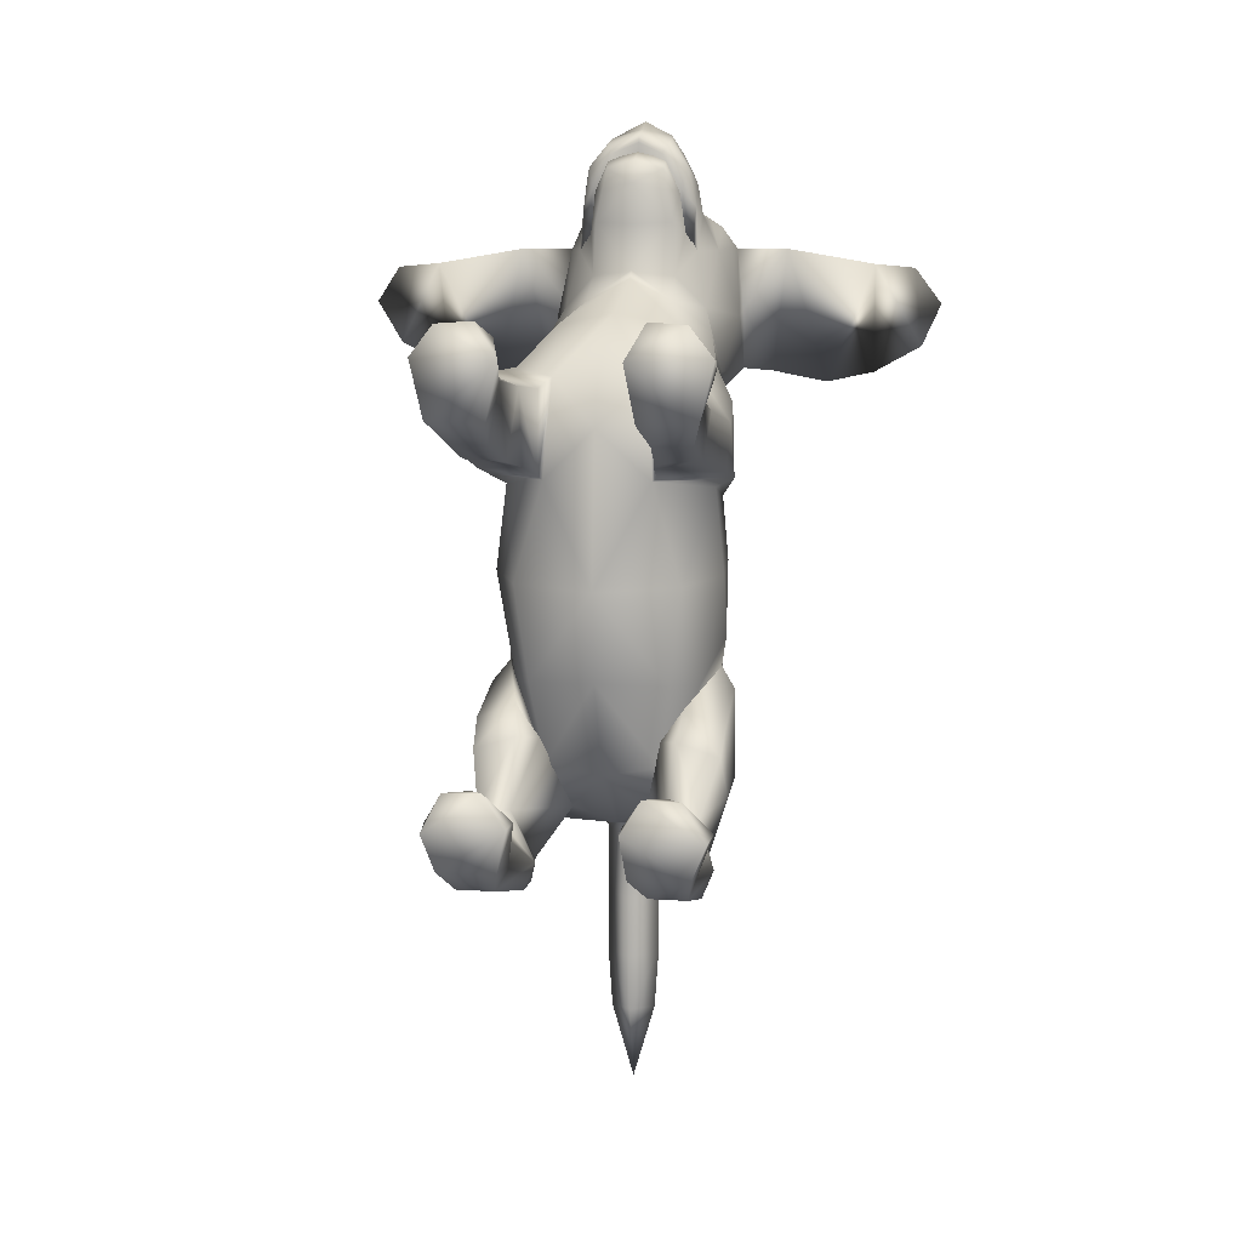
<metadata>
{"format":"obj","ext":"obj","renderer":"f3d","projection":"perspective","resolution":1024,"background":"white","views":[{"elev":8.7,"azim":10.7,"up":"+Z"}]}
</metadata>
<code>
v -0.04844 0.5067 0.4063
v -0.07389 0.472 0.3931
v -0.02776 0.4699 0.4206
v -0.06695 0.4482 0.3966
v -0.04589 0.444 0.4163
v 0.04589 0.444 0.4163
v 0.06695 0.4482 0.3966
v 0.02776 0.4699 0.4206
v 0.07389 0.472 0.3931
v 0.04844 0.5067 0.4063
v 0.06025 2.1e-05 -0.1922
v 0.1181 2.1e-05 -0.1922
v 0.05254 2.3e-05 -0.1514
v 0.1323 0 -0.1573
v 0.07381 1e-06 -0.1164
v 0.1117 2.6e-05 -0.1178
v 0.09186 0.02997 -0.1213
v 0.1353 0.02803 -0.1521
v 0.06757 0.000736 0.2185
v 0.1246 0.000735 0.2207
v 0.0561 0.001768 0.2735
v 0.138 0.001767 0.2766
v 0.1146 0.00176 0.3066
v 0.1234 0.02971 0.2887
v 0.09659 0.03628 0.2988
v -0.0561 0.001768 0.2735
v -0.06674 0.02883 0.2941
v -0.07758 0.001759 0.3092
v -0.09659 0.03628 0.2988
v -0.1146 0.00176 0.3066
v -0.1234 0.02971 0.2887
v -0.138 0.001767 0.2766
v -0.09186 0.02997 -0.1213
v -0.1353 0.02803 -0.1521
v -0.1117 2.6e-05 -0.1178
v -0.1323 0 -0.1573
v -0.07381 1e-06 -0.1164
v -0.05254 2.3e-05 -0.1514
v -0.05074 0.02802 -0.1492
v 0.07758 0.001759 0.3092
v 0.06674 0.02883 0.2941
v 0.05074 0.02802 -0.1492
v 0.1368 0.0193 0.2661
v -0.1181 2.1e-05 -0.1922
v -0.06025 2.1e-05 -0.1922
v -0.1246 0.000735 0.2207
v -0.06757 0.000736 0.2185
v -0.1368 0.0193 0.2661
v 0.04145 0.3973 0.4175
v 0.06096 0.3885 0.3685
v 0.05526 0.3878 0.3738
v 0.05849 0.395 0.413
v 0.04563 0.3791 0.4315
v 0.05116 0.3877 0.4528
v 0.02629 0.3771 0.4658
v 0.03173 0.3866 0.4754
v 0 0.3917 0.4864
v 0.03157 0.4055 0.4814
v 0 0.4105 0.4913
v 0.02851 0.4257 0.4854
v 0 0.4274 0.5
v 0 0.4457 0.4941
v -0.02851 0.4257 0.4854
v -0.02847 0.4382 0.4726
v -0.04421 0.4194 0.4623
v -0.03994 0.4428 0.4355
v -0.05782 0.4078 0.4375
v -0.06163 0.424 0.4034
v -0.05849 0.395 0.413
v -0.06096 0.3885 0.3685
v -0.05526 0.3878 0.3738
v -0.04145 0.3973 0.4175
v -0.05794 0.0358 -0.1962
v -0.07239 0.04821 -0.1601
v -0.05342 0.1298 -0.2122
v -0.07473 0.09803 -0.1706
v -0.07553 0.1211 -0.1596
v -0.1078 0.1211 -0.1596
v -0.079 0.1556 -0.09512
v -0.1214 0.1603 -0.1094
v -0.08252 0.1784 -0.06742
v -0.1233 0.1835 -0.08261
v -0.1226 0.2476 -0.0573
v -0.1035 0.3202 -0.07472
v -0.1237 0.2436 -0.1456
v -0.088 0.3586 -0.1293
v -0.08151 0.3302 -0.1841
v -0.06138 0.385 -0.1301
v -0.04166 0.3564 -0.2005
v 0.04421 0.4194 0.4623
v 0.02847 0.4382 0.4726
v 0 0.4523 0.4762
v -0.01926 0.4596 0.4363
v -0.07737 0.4263 0.369
v -0.08415 0.4634 0.371
v -0.09675 0.4467 0.3015
v -0.09353 0.5022 0.308
v -0.0934 0.5067 0.2441
v 0 0.3922 -0.165
v -0.02696 0.3634 -0.2278
v 0 0.3934 -0.2122
v 0 0.391 -0.2988
v 0.02696 0.3634 -0.2278
v 0.02692 0.3634 -0.299
v 0 0.335 -0.299
v 0 0.335 -0.3628
v -0.02692 0.3634 -0.299
v -0.02692 0.3634 -0.3626
v 0 0.3894 -0.3627
v 0 0.3851 -0.42
v 0.02692 0.3634 -0.3626
v 0.02261 0.3632 -0.423
v 0 0.3394 -0.4203
v 0 0.3634 -0.5
v -0.02261 0.3632 -0.423
v 0.07444 0.03965 0.1967
v 0.0695 0.08996 0.1766
v 0.1138 0.03899 0.1977
v 0.1146 0.08988 0.1815
v 0.1224 0.03765 0.2404
v 0.1211 0.09342 0.2263
v 0.09567 0.04625 0.2684
v 0.09361 0.09092 0.2596
v 0.06066 0.1026 0.2462
v 0.0883 0.1091 0.2599
v 0.05531 0.1604 0.2406
v 0.08771 0.1566 0.2583
v 0.087 0.2093 0.2582
v 0.1244 0.1935 0.2086
v 0.1175 0.2552 0.2237
v 0.1225 0.235 0.1519
v 0.09039 0.3284 0.209
v 0.1002 0.3104 0.1269
v 0 0.4819 0.4309
v 0 0.5176 0.4222
v -0.0538 0.5391 0.3862
v 0 0.5532 0.3977
v -0.05212 0.5691 0.3387
v 0 0.5814 0.3428
v -0.03169 0.5792 0.286
v 0 0.5831 0.2847
v -0.02893 0.5613 0.2319
v 0 0.5643 0.2305
v 0 0.5239 0.1992
v 0.02893 0.5613 0.2319
v 0.06037 0.5502 0.2374
v 0.05999 0.5694 0.2873
v 0.08185 0.5395 0.3419
v -0.07444 0.03965 0.1967
v -0.1138 0.03899 0.1977
v -0.0695 0.08996 0.1766
v -0.1146 0.08988 0.1815
v -0.06272 0.1245 0.1691
v -0.1167 0.1353 0.1732
v -0.1207 0.1859 0.1618
v -0.1211 0.09342 0.2263
v -0.1244 0.1935 0.2086
v -0.08771 0.1566 0.2583
v -0.087 0.2093 0.2582
v -0.05531 0.1604 0.2406
v -0.04702 0.1849 0.2506
v -0.05765 0.1693 0.1565
v -0.05309 0.1693 0.1529
v -0.06812 0.388 -0.05866
v 0 0.4081 -0.1041
v 0 0.401 -0.005353
v 0.06812 0.388 -0.05866
v 0.07599 0.3588 0.06145
v 0.09056 0.3468 -0.01732
v 0.1047 0.3196 0.06162
v 0.1096 0.2754 -0.01109
v 0.1137 0.2304 0.05764
v 0.09315 0.2222 -0.04803
v 0.08202 0.1665 0.053
v 0.06887 0.1733 -0.04427
v 0 0.1416 0.04917
v 0 0.1526 -0.03975
v -0.05752 0.197 -0.1288
v -0.09315 0.2222 -0.04803
v -0.1073 0.2619 -0.03735
v -0.1096 0.2754 -0.01109
v -0.09056 0.3468 -0.01732
v -0.1047 0.3196 0.06162
v -0.07599 0.3588 0.06145
v -0.1002 0.3104 0.1269
v -0.06351 0.369 0.148
v -0.06117 0.3864 0.1775
v -0.08306 0.3846 0.2325
v -0.05258 0.4125 0.192
v 0.07201 0.04256 -0.219
v 0.06477 0.1302 -0.2401
v 0.1098 0.04256 -0.219
v 0.1086 0.1302 -0.2401
v 0.1205 0.1288 -0.2115
v 0.1063 0.1553 -0.2368
v 0.1057 0.1745 -0.217
v 0.06292 0.1743 -0.2186
v 0.08817 0.2286 -0.1953
v 0.06732 0.2889 -0.2041
v 0.03542 0.2679 -0.2007
v 0.1184 0.03578 -0.1959
v 0.1104 0.09803 -0.1706
v 0.1078 0.1211 -0.1596
v 0.07473 0.09803 -0.1706
v 0.07553 0.1211 -0.1596
v 0.05342 0.1298 -0.2122
v 0.06305 0.1553 -0.2368
v -0.07251 0.3734 0.3115
v -0.08524 0.3995 0.2456
v -0.06025 0.4519 0.2083
v -0.05824 0.5102 0.2144
v -0.06037 0.5502 0.2374
v -0.05999 0.5694 0.2873
v 0.08499 0.5318 0.2483
v 0.08202 0.5482 0.2713
v 0.1219 0.5277 0.2405
v 0.1284 0.5285 0.2908
v 0.1808 0.5185 0.2299
v 0.1841 0.5191 0.293
v 0.2314 0.5131 0.2408
v 0.225 0.5136 0.3034
v 0.2564 0.5041 0.3076
v 0.2344 0.4782 0.3547
v 0.2765 0.4711 0.3509
v 0.07276 0.5187 0.3823
v 0.08633 0.5 0.3705
v 0.08415 0.4634 0.371
v 0.07737 0.4263 0.369
v 0.09675 0.4467 0.3015
v 0.07251 0.3734 0.3115
v 0.08524 0.3995 0.2456
v 0.08198 0.347 0.289
v 0.08306 0.3846 0.2325
v 0.03169 0.5792 0.286
v 0.05212 0.5691 0.3387
v 0.0538 0.5391 0.3862
v -0.03157 0.4055 0.4814
v -0.03173 0.3866 0.4754
v -0.02629 0.3771 0.4658
v -0.05116 0.3877 0.4528
v -0.04563 0.3791 0.4315
v -0.1808 0.5185 0.2299
v -0.2314 0.5131 0.2408
v -0.1841 0.5191 0.293
v -0.225 0.5136 0.3034
v -0.2564 0.5041 0.3076
v -0.2765 0.4711 0.3509
v -0.2948 0.4925 0.3079
v -0.3033 0.4808 0.3137
v -0.2822 0.5008 0.2691
v -0.03542 0.2679 -0.2007
v -0.06732 0.2889 -0.2041
v -0.0368 0.2287 -0.1782
v -0.08817 0.2286 -0.1953
v -0.06292 0.1743 -0.2186
v -0.1057 0.1745 -0.217
v -0.1063 0.1553 -0.2368
v -0.1205 0.1288 -0.2115
v -0.1086 0.1302 -0.2401
v -0.112 0.0482 -0.16
v -0.1184 0.03578 -0.1959
v -0.1098 0.04256 -0.219
v -0.07201 0.04256 -0.219
v -0.06477 0.1302 -0.2401
v -0.08198 0.347 0.289
v -0.04459 0.3402 0.3185
v 0 0.4259 0.1754
v 0.05258 0.4125 0.192
v -0.1104 0.09803 -0.1706
v -0.06305 0.1553 -0.2368
v 0 0.1905 -0.1383
v -0.06887 0.1733 -0.04427
v -0.08202 0.1665 0.053
v -0.1042 0.2357 0.1428
v 0 0.3292 -0.2098
v 0 0.2682 -0.2025
v 0 0.2362 -0.1749
v 0.0368 0.2287 -0.1782
v 0.1244 0.1898 -0.1544
v 0.1214 0.1603 -0.1094
v 0.1233 0.1835 -0.08261
v 0.08252 0.1784 -0.06742
v 0.1073 0.2619 -0.03735
v 0.05752 0.197 -0.1288
v -0.03002 0.3809 0.4603
v -0.04358 0.3806 0.4287
v -0.02918 0.3674 0.4506
v -0.03261 0.3623 0.4296
v 0 0.3532 0.4363
v -0.03919 0.3607 0.397
v 0 0.3528 0.3955
v 0 0.3467 0.3495
v 0.03919 0.3607 0.397
v -0.06121 0.276 0.2964
v 0 0.2516 0.3091
v 0 0.1747 0.2581
v 0.04702 0.1849 0.2506
v 0 0.1573 0.2036
v -0.04928 0.3865 0.3858
v -0.04224 0.3622 0.3433
v 0 0.3412 0.3411
v 0.03002 0.3809 0.4603
v 0.04358 0.3806 0.4287
v 0.04928 0.3865 0.3858
v 0.04224 0.3622 0.3433
v 0.04459 0.3402 0.3185
v -0.05974 0.1811 -0.09988
v 0.06117 0.3864 0.1775
v 0 0.3951 0.1417
v 0.06351 0.369 0.148
v 0 0.335 -0.2373
v 0.04166 0.3564 -0.2005
v -0.1244 0.1898 -0.1544
v -0.06322 0.03805 0.2547
v -0.09567 0.04625 0.2684
v -0.06066 0.1026 0.2462
v -0.09361 0.09092 0.2596
v -0.0883 0.1091 0.2599
v 0.05794 0.0358 -0.1962
v 0.112 0.0482 -0.16
v 0.07239 0.04821 -0.1601
v -0.2344 0.4782 0.3547
v -0.142 0.4825 0.3703
v -0.1219 0.5277 0.2405
v 0.06272 0.1245 0.1691
v 0.1167 0.1353 0.1732
v 0.1207 0.1859 0.1618
v 0.06163 0.424 0.4034
v 0.03994 0.4428 0.4355
v 0.05782 0.4078 0.4375
v 0.09353 0.5022 0.308
v 0.0934 0.5067 0.2441
v 0.06025 0.4519 0.2083
v 0.05824 0.5102 0.2144
v 0.08151 0.3302 -0.1841
v 0.06138 0.385 -0.1301
v 0.088 0.3586 -0.1293
v 0.03261 0.3623 0.4296
v 0.02918 0.3674 0.4506
v 0.1237 0.2436 -0.1456
v 0.1035 0.3202 -0.07472
v 0.1226 0.2476 -0.0573
v 0.06322 0.03805 0.2547
v 0 0.469 0.4407
v -0.1137 0.2304 0.05764
v -0.1224 0.03765 0.2404
v 0.05765 0.1693 0.1565
v 0.05309 0.1693 0.1529
v 0.1042 0.2357 0.1428
v 0.02734 0.395 0.4531
v 0 0.4085 0.4288
v 0 0.3981 0.3917
v 0.05974 0.1811 -0.09988
v 0.2822 0.5008 0.2691
v 0.2948 0.4925 0.3079
v 0.3033 0.4808 0.3137
v -0.08499 0.5318 0.2483
v -0.08202 0.5482 0.2713
v -0.1284 0.5285 0.2908
v -0.08185 0.5395 0.3419
v -0.08633 0.5 0.3705
v 0.01926 0.4596 0.4363
v 0 0.3843 0.4679
v 0 0.3912 0.4651
v -0.1225 0.235 0.1519
v -0.1175 0.2552 0.2237
v -0.09039 0.3284 0.209
v -0.09625 0.293 0.2556
v -0.07276 0.5187 0.3823
v 0.06121 0.276 0.2964
v 0.09625 0.293 0.2556
v -0.02734 0.395 0.4531
v 0 0.3872 0.05643
v 0.079 0.1556 -0.09512
v 0 0.3635 0.4589
v 0.142 0.4825 0.3703
v 0 0.3888 0.4774
g 16718_t.obj/AnonymousMesh0
f 1 2 3
f 2 4 3
f 3 4 5
f 6 7 8
f 7 9 8
f 8 9 10
f 11 12 13
f 12 14 13
f 13 14 15
f 14 16 15
f 15 16 17
f 16 18 17
f 18 16 14
f 19 20 21
f 20 22 21
f 21 22 23
f 22 24 23
f 23 24 25
f 26 27 28
f 27 29 28
f 28 29 30
f 29 31 30
f 30 31 32
f 33 34 35
f 34 36 35
f 35 37 33
f 35 36 37
f 36 38 37
f 37 39 33
f 37 38 39
f 23 25 40
f 21 23 40
f 40 25 41
f 13 15 42
f 15 17 42
f 24 22 43
f 22 20 43
f 38 36 44
f 45 38 44
f 32 26 30
f 26 28 30
f 26 32 46
f 47 26 46
f 32 31 48
f 46 32 48
f 18 14 12
f 21 40 41
f 34 44 36
f 51 50 49
f 50 52 51
f 51 52 53
f 52 54 53
f 53 54 55
f 54 56 55
f 55 56 57
f 56 54 58
f 56 58 57
f 57 58 59
f 58 60 59
f 59 60 61
f 60 62 61
f 61 63 59
f 61 62 63
f 62 64 63
f 63 64 65
f 64 66 65
f 65 66 67
f 66 68 67
f 67 68 69
f 68 70 69
f 69 70 71
f 71 72 70
f 38 45 39
f 45 73 39
f 39 73 74
f 73 75 74
f 74 75 76
f 75 77 76
f 76 77 78
f 77 79 78
f 78 79 80
f 79 81 80
f 80 81 82
f 81 180 82
f 82 180 83
f 180 84 83
f 83 84 85
f 83 85 82
f 84 86 85
f 85 86 87
f 86 88 87
f 87 88 89
f 58 90 60
f 54 90 58
f 60 91 62
f 90 91 60
f 62 92 64
f 91 92 62
f 64 93 66
f 92 93 64
f 93 5 66
f 66 5 68
f 5 4 68
f 68 4 94
f 68 94 70
f 4 2 94
f 94 2 95
f 2 361 95
f 95 96 94
f 95 361 96
f 361 97 96
f 96 97 98
f 89 99 100
f 99 101 100
f 100 101 102
f 99 103 101
f 101 103 102
f 102 103 104
f 103 105 104
f 104 105 106
f 107 100 102
f 107 105 100
f 105 107 106
f 106 107 108
f 109 107 102
f 107 109 108
f 109 102 104
f 108 109 110
f 111 104 106
f 111 109 104
f 109 111 110
f 110 111 112
f 113 111 106
f 113 106 108
f 111 113 112
f 114 110 112
f 112 113 114
f 115 113 108
f 113 115 114
f 114 115 110
f 115 108 110
f 116 117 118
f 117 119 118
f 118 119 120
f 119 121 120
f 120 121 122
f 121 123 122
f 122 123 124
f 121 125 123
f 123 125 124
f 124 125 126
f 127 125 121
f 125 127 126
f 126 127 128
f 129 127 121
f 127 129 128
f 128 129 130
f 129 131 130
f 130 131 132
f 131 133 132
f 5 93 3
f 3 134 1
f 134 135 1
f 1 135 136
f 135 137 136
f 136 137 138
f 137 139 138
f 138 139 140
f 139 141 140
f 140 141 142
f 141 143 142
f 142 143 144
f 143 145 144
f 143 141 145
f 144 145 146
f 145 147 146
f 146 147 215
f 147 148 215
f 47 46 149
f 46 150 149
f 149 150 151
f 150 152 151
f 151 152 153
f 152 154 153
f 153 154 155
f 154 156 155
f 156 154 152
f 155 156 157
f 156 158 157
f 157 158 159
f 158 160 159
f 159 160 161
f 160 162 161
f 161 162 163
f 88 164 165
f 164 166 165
f 165 166 167
f 166 168 167
f 167 168 169
f 168 170 169
f 169 170 171
f 170 172 171
f 171 172 173
f 172 174 173
f 173 174 175
f 174 176 175
f 175 176 177
f 178 179 180
f 179 181 180
f 180 181 182
f 181 183 182
f 182 183 184
f 182 184 164
f 184 166 164
f 183 185 184
f 184 185 186
f 185 367 186
f 186 367 187
f 367 188 187
f 187 188 189
f 190 191 192
f 191 193 192
f 192 193 194
f 193 195 194
f 194 195 196
f 195 197 196
f 196 197 198
f 197 278 198
f 198 278 199
f 278 200 199
f 199 200 312
f 190 192 12
f 11 190 12
f 192 194 201
f 12 192 201
f 201 194 202
f 194 203 202
f 194 196 203
f 202 203 204
f 203 205 204
f 204 205 206
f 205 197 206
f 206 197 207
f 94 208 70
f 96 208 94
f 96 98 209
f 208 96 209
f 209 98 210
f 98 211 210
f 210 211 144
f 144 212 142
f 211 212 144
f 212 213 142
f 142 213 140
f 213 138 140
f 214 215 216
f 215 217 216
f 216 217 218
f 217 219 218
f 218 219 220
f 219 221 220
f 220 221 222
f 221 223 222
f 221 219 223
f 222 223 224
f 148 225 226
f 225 9 226
f 226 9 227
f 9 228 227
f 227 229 226
f 227 228 229
f 228 230 229
f 230 228 50
f 229 230 231
f 230 232 231
f 231 232 233
f 139 234 141
f 141 234 145
f 145 234 147
f 147 235 148
f 235 234 139
f 137 235 139
f 234 235 147
f 235 236 148
f 148 236 225
f 135 236 137
f 236 235 137
f 236 10 225
f 134 10 135
f 225 10 9
f 10 236 135
f 63 237 59
f 65 237 63
f 59 237 57
f 237 238 57
f 57 238 239
f 240 65 67
f 238 237 240
f 69 240 67
f 237 65 240
f 238 240 239
f 239 240 241
f 240 69 241
f 241 69 71
f 242 243 244
f 243 245 244
f 244 245 322
f 245 243 246
f 245 246 322
f 322 246 247
f 246 248 247
f 247 248 249
f 246 250 248
f 248 250 249
f 243 250 246
f 89 251 252
f 89 252 87
f 251 253 252
f 87 254 85
f 252 253 254
f 252 254 87
f 253 255 254
f 254 255 256
f 254 256 85
f 255 257 256
f 258 78 256
f 256 257 258
f 257 259 258
f 39 74 33
f 74 76 260
f 74 260 33
f 33 260 34
f 260 261 34
f 34 261 44
f 258 259 262
f 261 258 262
f 261 262 44
f 44 262 263
f 262 259 264
f 262 264 263
f 208 209 265
f 266 208 265
f 265 209 188
f 209 210 188
f 210 144 189
f 188 210 189
f 189 144 267
f 144 268 267
f 78 258 269
f 76 269 260
f 260 269 261
f 269 258 261
f 76 78 269
f 257 255 270
f 259 270 264
f 259 257 270
f 271 177 178
f 253 271 178
f 178 272 179
f 178 177 272
f 177 176 272
f 272 176 273
f 272 273 179
f 176 163 273
f 273 163 274
f 89 275 251
f 275 276 251
f 251 276 253
f 276 277 253
f 253 277 271
f 277 276 278
f 277 278 271
f 271 278 284
f 175 284 173
f 284 175 177
f 271 284 177
f 196 279 203
f 203 279 280
f 279 281 280
f 280 281 282
f 281 283 282
f 282 283 284
f 285 286 287
f 286 288 287
f 287 288 289
f 288 290 289
f 288 286 290
f 289 290 291
f 290 292 291
f 291 293 289
f 291 292 293
f 294 161 295
f 161 296 295
f 295 296 297
f 161 163 298
f 296 161 298
f 298 163 176
f 296 298 297
f 348 176 174
f 297 298 348
f 298 176 348
f 285 72 286
f 72 299 286
f 72 70 299
f 286 299 290
f 70 208 300
f 208 266 300
f 299 300 290
f 290 300 292
f 300 266 292
f 70 300 299
f 292 266 301
f 302 303 49
f 293 304 303
f 49 304 50
f 303 304 49
f 304 305 50
f 50 305 230
f 305 304 293
f 292 305 293
f 230 306 232
f 301 306 292
f 305 306 230
f 306 305 292
f 75 255 77
f 255 253 77
f 307 81 79
f 77 307 79
f 77 253 307
f 178 180 81
f 307 178 81
f 307 178 253
f 189 267 187
f 267 308 309
f 309 184 186
f 187 309 186
f 267 309 187
f 309 310 168
f 308 310 309
f 133 172 170
f 310 133 168
f 168 133 170
f 105 311 100
f 105 103 311
f 100 311 275
f 311 103 275
f 100 275 89
f 103 99 312
f 275 103 312
f 85 256 313
f 256 78 313
f 85 313 82
f 82 313 80
f 313 78 80
f 27 314 315
f 314 316 315
f 162 160 316
f 315 316 317
f 317 156 315
f 160 318 316
f 318 160 158
f 316 318 317
f 317 318 156
f 318 158 156
f 13 42 11
f 42 319 11
f 11 319 190
f 319 206 190
f 190 206 191
f 206 207 191
f 12 201 18
f 320 202 204
f 201 202 320
f 201 320 18
f 18 320 17
f 321 320 204
f 321 204 206
f 320 321 17
f 321 319 42
f 17 321 42
f 319 321 206
f 250 243 322
f 243 242 322
f 322 242 323
f 242 324 323
f 323 324 97
f 324 98 97
f 117 325 119
f 325 326 119
f 119 326 121
f 326 327 121
f 326 325 327
f 327 131 129
f 121 327 129
f 9 7 228
f 228 328 50
f 328 52 50
f 7 328 228
f 7 6 328
f 90 329 91
f 6 329 328
f 328 329 330
f 330 90 54
f 328 330 52
f 330 54 52
f 329 90 330
f 229 331 226
f 331 229 332
f 229 231 332
f 231 233 333
f 332 231 333
f 144 333 268
f 333 233 268
f 215 214 146
f 214 332 334
f 332 333 334
f 214 334 146
f 146 334 144
f 334 333 144
f 199 312 335
f 199 335 198
f 312 336 335
f 335 336 337
f 336 167 337
f 337 167 169
f 293 338 289
f 303 338 293
f 338 303 339
f 289 338 339
f 339 303 302
f 335 337 340
f 281 279 340
f 340 279 196
f 335 340 198
f 198 340 196
f 283 341 169
f 337 341 340
f 341 337 169
f 341 283 342
f 340 341 342
f 342 283 281
f 342 281 340
f 122 124 343
f 19 21 343
f 343 41 122
f 21 41 343
f 41 25 122
f 122 25 24
f 24 120 122
f 93 344 3
f 93 92 344
f 3 344 134
f 134 8 10
f 344 8 134
f 345 183 181
f 179 273 345
f 185 183 345
f 273 274 345
f 345 274 185
f 179 345 181
f 47 149 314
f 314 151 316
f 149 151 314
f 151 153 316
f 316 153 162
f 346 156 152
f 346 152 150
f 156 346 315
f 46 48 346
f 48 31 346
f 346 31 315
f 31 29 315
f 315 29 27
f 327 347 131
f 325 347 327
f 347 348 131
f 131 348 349
f 349 133 131
f 350 49 351
f 49 51 351
f 351 51 352
f 51 53 352
f 352 53 55
f 283 169 171
f 173 283 171
f 284 283 173
f 351 352 71
f 72 351 71
f 71 352 241
f 352 239 241
f 197 205 278
f 284 353 278
f 353 282 284
f 205 353 278
f 220 222 354
f 355 222 224
f 222 355 354
f 354 355 356
f 355 224 356
f 357 324 358
f 242 244 359
f 324 359 358
f 324 242 359
f 358 359 360
f 359 361 360
f 344 362 8
f 362 6 8
f 329 6 362
f 329 362 91
f 91 362 92
f 92 362 344
f 361 359 323
f 244 322 323
f 359 244 323
f 363 302 364
f 285 363 364
f 302 49 350
f 364 302 350
f 153 155 162
f 155 365 162
f 155 157 365
f 162 365 163
f 365 274 163
f 157 366 365
f 157 159 366
f 365 366 367
f 159 368 366
f 366 368 367
f 360 138 213
f 138 360 136
f 360 369 136
f 360 361 369
f 361 2 369
f 136 369 1
f 369 2 1
f 356 224 354
f 224 223 354
f 354 223 220
f 223 218 220
f 89 88 99
f 88 165 99
f 165 167 336
f 99 165 336
f 294 295 301
f 266 294 301
f 301 295 370
f 295 297 370
f 310 308 132
f 133 310 132
f 132 308 233
f 371 132 233
f 233 308 268
f 308 267 268
f 45 263 73
f 263 75 73
f 263 264 75
f 75 270 255
f 264 270 75
f 72 372 351
f 351 364 350
f 372 364 351
f 124 117 343
f 343 117 116
f 124 126 347
f 126 128 297
f 126 297 347
f 347 297 348
f 168 166 373
f 166 184 373
f 373 184 309
f 168 373 309
f 280 282 374
f 353 205 374
f 205 203 374
f 374 282 353
f 203 280 374
f 287 289 375
f 375 339 302
f 285 375 363
f 375 302 363
f 285 287 375
f 375 289 339
f 367 368 188
f 294 266 265
f 368 265 188
f 368 294 265
f 219 376 223
f 219 217 376
f 223 376 218
f 376 216 218
f 216 376 331
f 376 226 331
f 217 226 376
f 216 331 332
f 214 216 332
f 215 148 217
f 148 226 217
f 250 322 247
f 249 250 247
f 182 86 84
f 180 182 84
f 182 164 86
f 164 88 86
f 116 118 20
f 19 116 20
f 124 347 325
f 117 124 325
f 99 336 312
f 312 200 275
f 276 200 278
f 200 276 275
f 301 370 306
f 371 233 232
f 370 371 232
f 370 232 306
f 191 207 193
f 197 195 207
f 207 195 193
f 349 174 172
f 348 174 349
f 133 349 172
f 274 365 185
f 365 367 185
f 161 294 159
f 294 368 159
f 98 357 211
f 357 212 211
f 358 360 213
f 358 213 212
f 357 358 212
f 352 55 377
f 239 352 377
f 72 285 372
f 285 364 372
f 120 24 43
f 20 120 43
f 314 27 26
f 47 314 26
f 46 346 150
f 128 370 297
f 132 371 130
f 371 128 130
f 370 128 371
f 377 55 57
f 239 377 57
f 44 263 45
f 118 120 20
f 343 116 19
f 97 361 323
f 324 357 98

</code>
